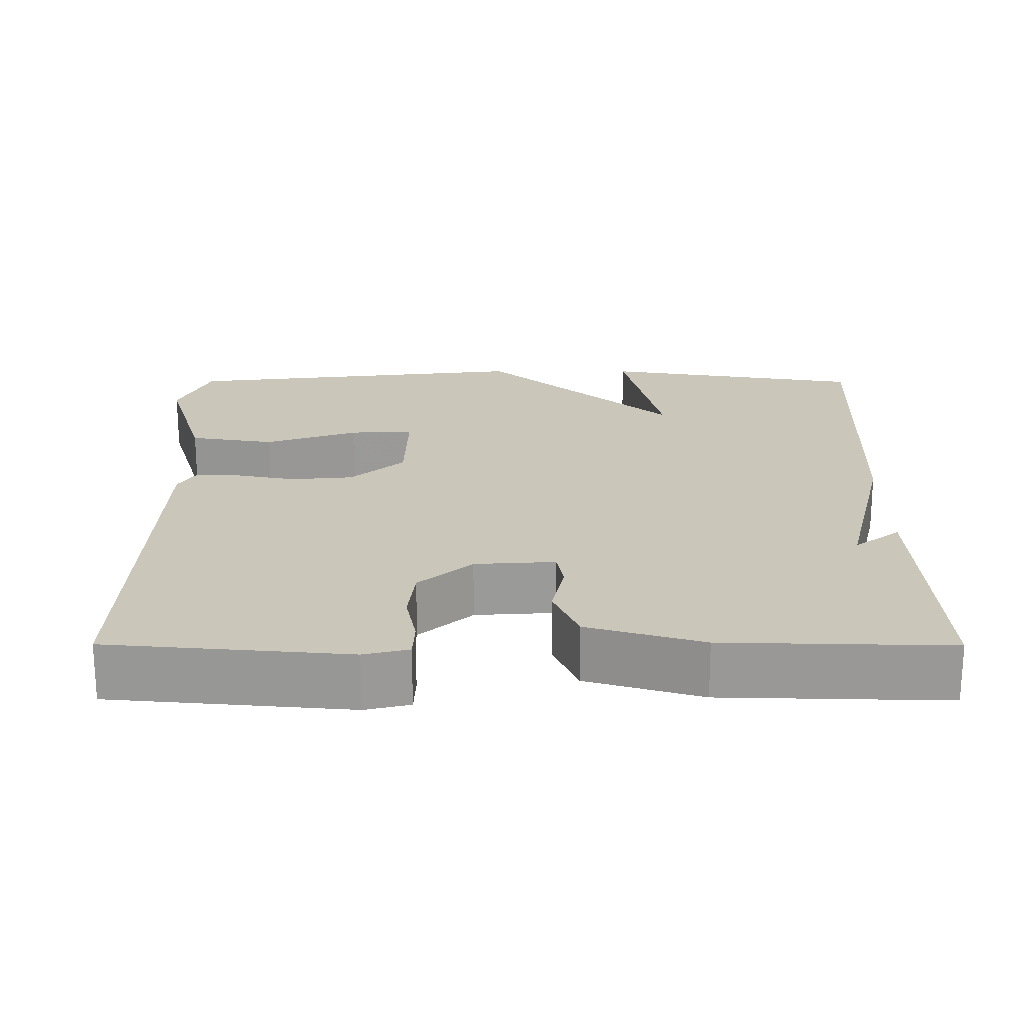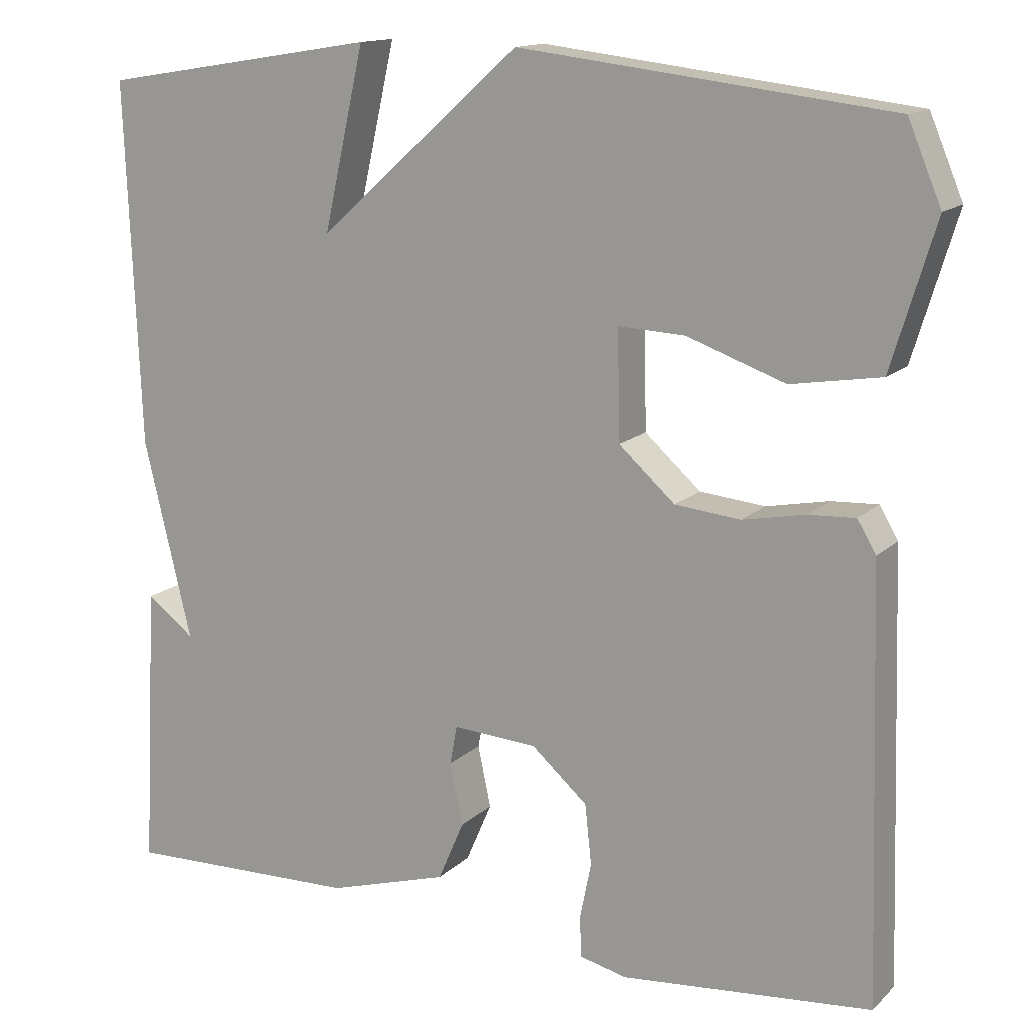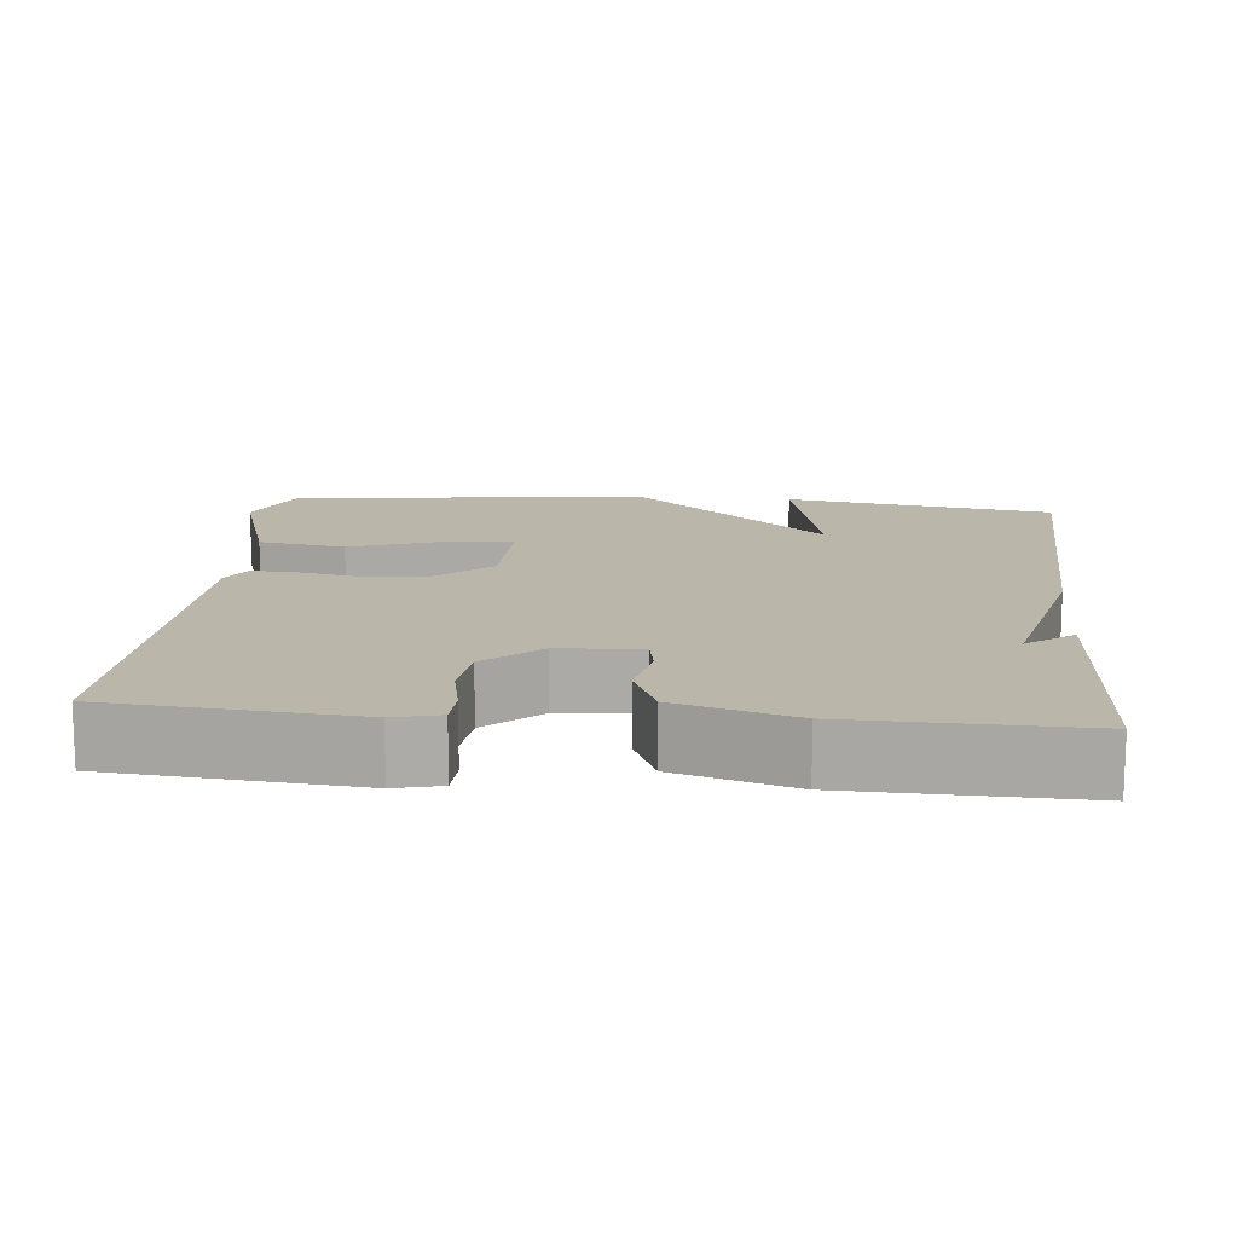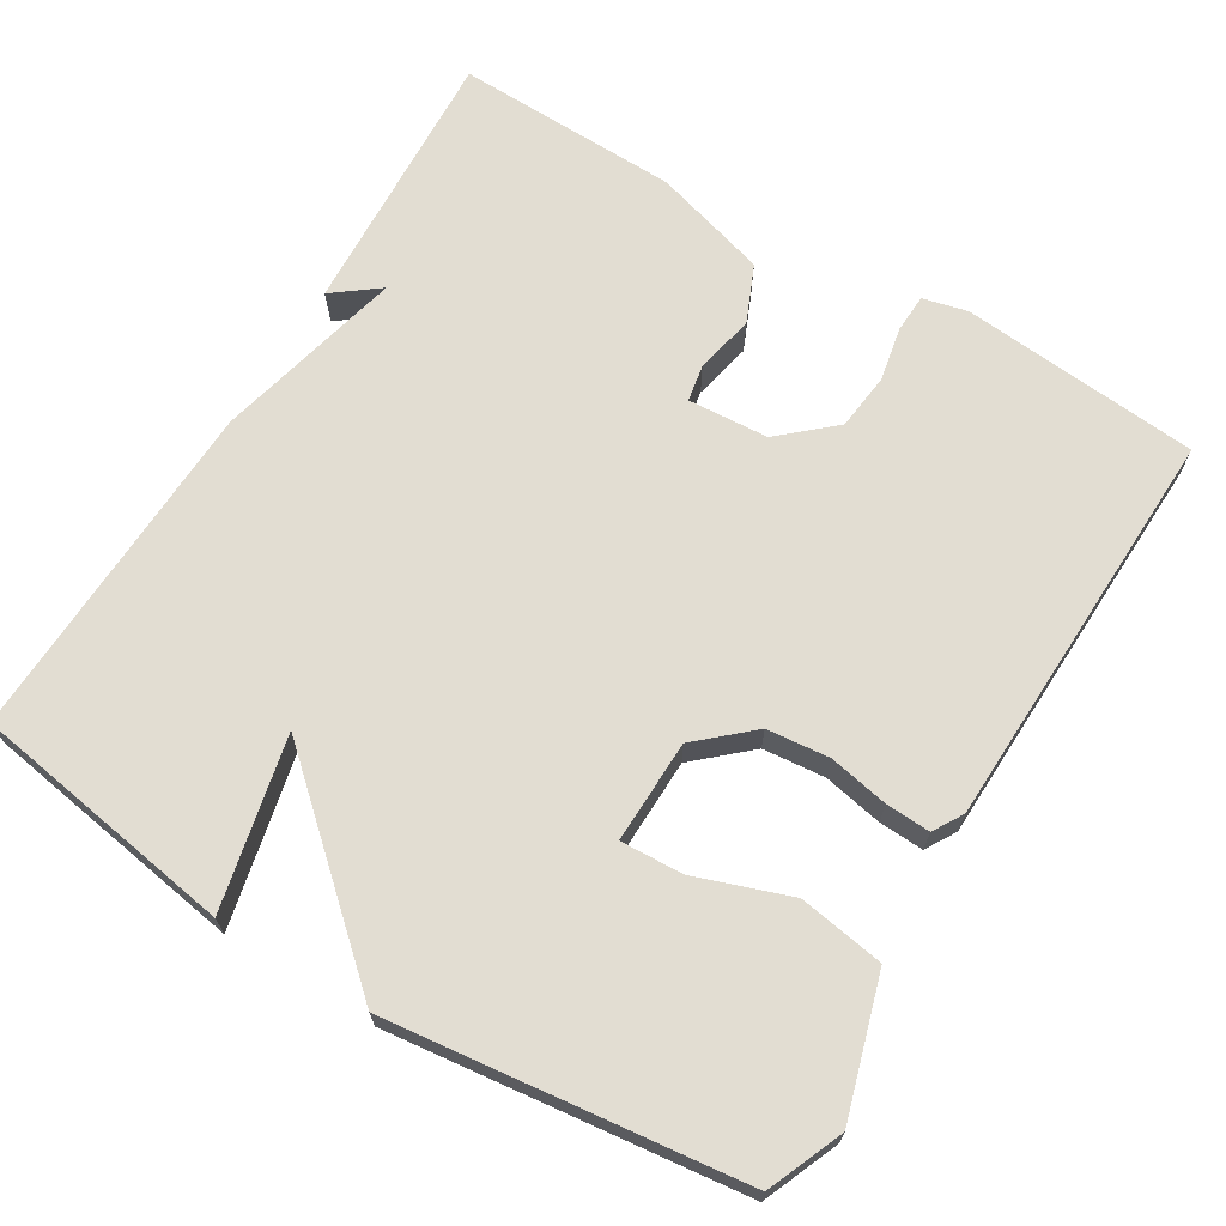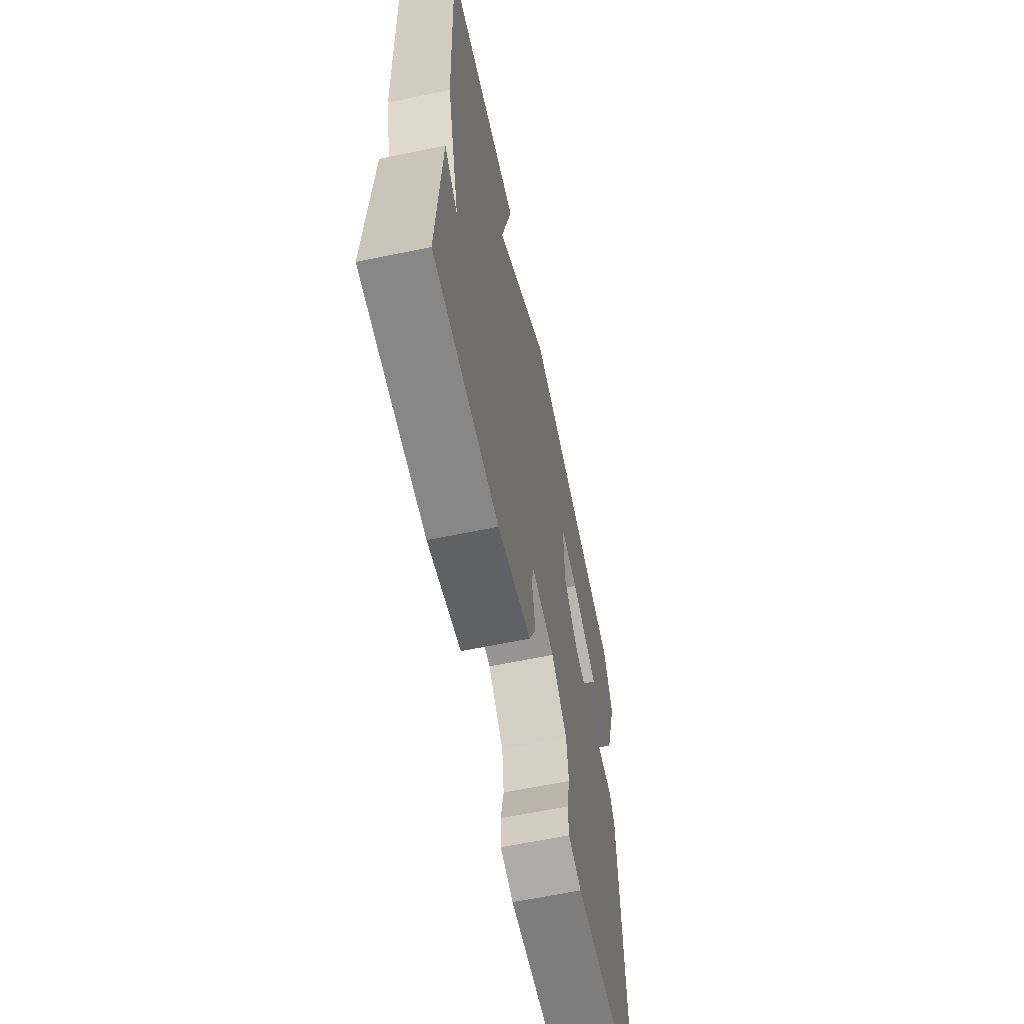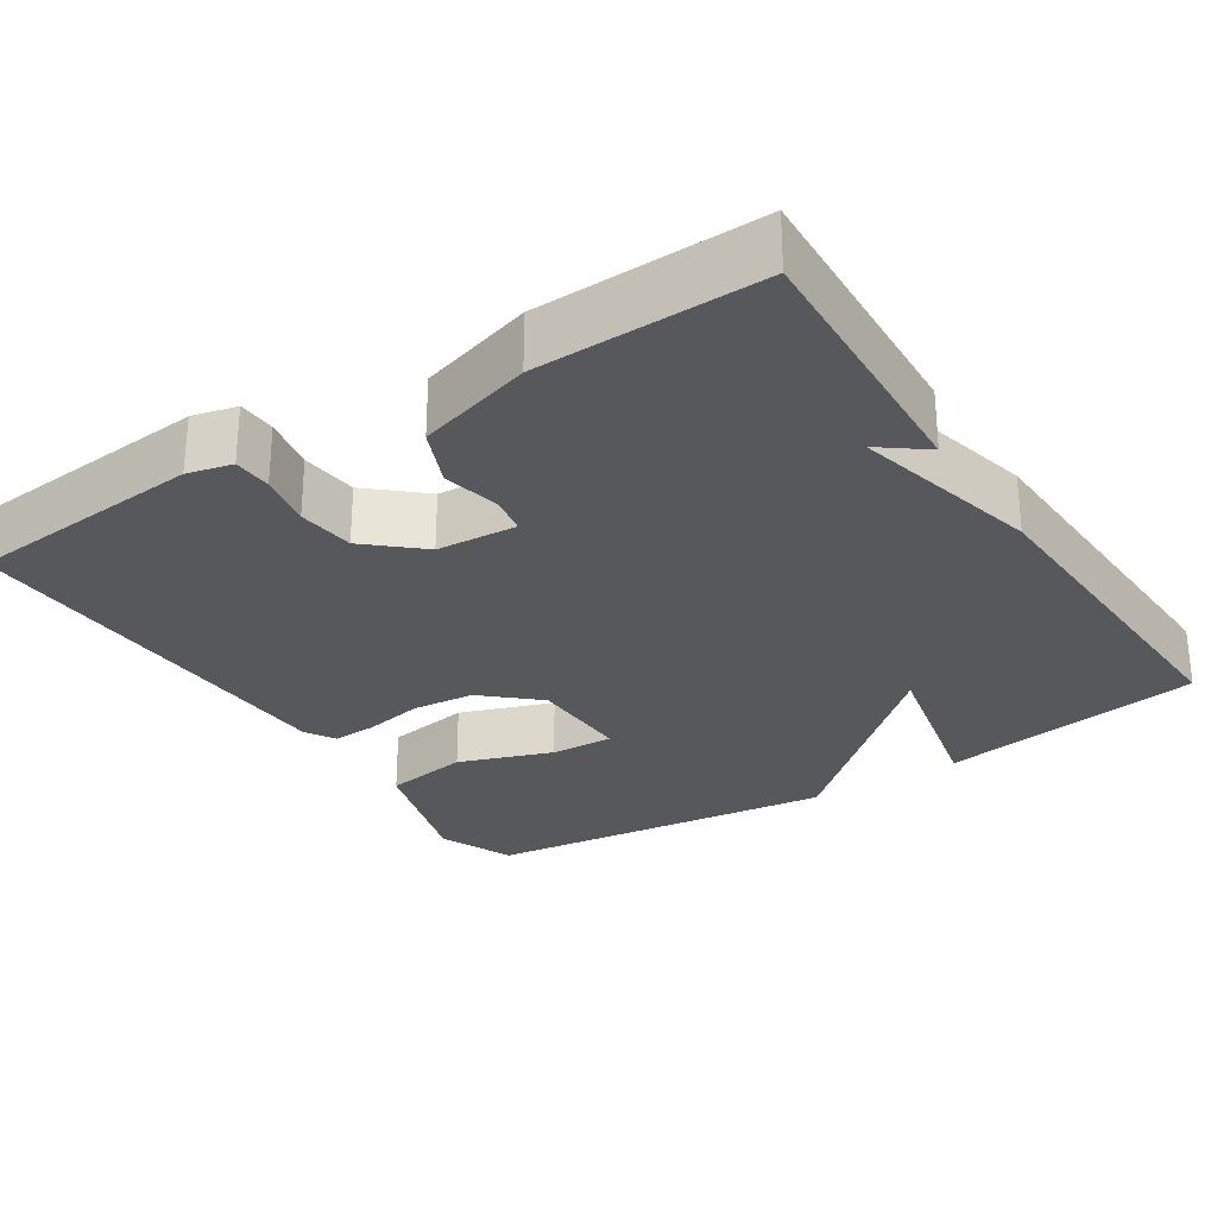
<metadata>
{"format":"obj","ext":"obj","renderer":"f3d","projection":"perspective","resolution":1024,"background":"white","views":[{"elev":21.1,"azim":-179.8,"up":"+Y"},{"elev":14.1,"azim":28.1,"up":"+Z"},{"elev":14.0,"azim":-174.6,"up":"+Y"},{"elev":68.2,"azim":31.2,"up":"+Y"},{"elev":-63.9,"azim":-78.2,"up":"+Z"},{"elev":-27.9,"azim":-147.1,"up":"+Y"}]}
</metadata>
<code>
v 0.5 0.07 -0.5
v 0.191 0.07 -0.527
v 0.133 0.07 -0.513
v 0.131 0.07 -0.463
v 0.145 0.07 -0.393
v 0.137 0.07 -0.319
v 0.068 0.07 -0.258
v -0.036 0.07 -0.251
v -0.045 0.07 -0.299
v -0.029 0.07 -0.375
v -0.061 0.07 -0.449
v -0.21 0.07 -0.493
v -0.5 0.07 -0.5
v -0.482 0.07 -0.148
v -0.423 0.07 -0.193
v -0.482 0.07 0.052
v -0.5 0.07 0.5
v -0.157 0.07 0.555
v -0.207 0.07 0.333
v 0.043 0.07 0.555
v 0.5 0.07 0.5
v 0.541 0.07 0.402
v 0.487 0.07 0.224
v 0.376 0.07 0.206
v 0.255 0.07 0.249
v 0.173 0.07 0.253
v 0.176 0.07 0.119
v 0.245 0.07 0.057
v 0.326 0.07 0.049
v 0.403 0.07 0.064
v 0.461 0.07 0.067
v 0.484 0.07 0.028
v 0.5 0 -0.5
v 0.191 0 -0.527
v 0.133 0 -0.513
v 0.131 0 -0.463
v 0.145 0 -0.393
v 0.137 0 -0.319
v 0.068 0 -0.258
v -0.036 0 -0.251
v -0.045 0 -0.299
v -0.029 0 -0.375
v -0.061 0 -0.449
v -0.21 0 -0.493
v -0.5 0 -0.5
v -0.482 0 -0.148
v -0.423 0 -0.193
v -0.482 0 0.052
v -0.5 0 0.5
v -0.157 0 0.555
v -0.207 0 0.333
v 0.043 0 0.555
v 0.5 0 0.5
v 0.541 0 0.402
v 0.487 0 0.224
v 0.376 0 0.206
v 0.255 0 0.249
v 0.173 0 0.253
v 0.176 0 0.119
v 0.245 0 0.057
v 0.326 0 0.049
v 0.403 0 0.064
v 0.461 0 0.067
v 0.484 0 0.028
f 3 4 5
f 2 3 5
f 1 2 5
f 32 1 5
f 31 32 5
f 30 31 5
f 29 30 5
f 28 29 5 6
f 27 28 6 7
f 26 27 7 8
f 23 24 25
f 22 23 25
f 21 22 25
f 20 21 25
f 19 20 25 26
f 17 18 19
f 16 17 19
f 15 16 19
f 15 19 26 8
f 13 14 15
f 12 13 15
f 11 12 15
f 10 11 15
f 9 10 15
f 8 9 15
f 37 36 35
f 37 35 34
f 37 34 33
f 37 33 64
f 37 64 63
f 37 63 62
f 37 62 61
f 38 37 61 60
f 39 38 60 59
f 40 39 59 58
f 57 56 55
f 57 55 54
f 57 54 53
f 57 53 52
f 58 57 52 51
f 51 50 49
f 51 49 48
f 51 48 47
f 40 58 51 47
f 47 46 45
f 47 45 44
f 47 44 43
f 47 43 42
f 47 42 41
f 47 41 40
f 1 33 34 2
f 2 34 35 3
f 3 35 36 4
f 4 36 37 5
f 5 37 38 6
f 6 38 39 7
f 7 39 40 8
f 8 40 41 9
f 9 41 42 10
f 10 42 43 11
f 11 43 44 12
f 12 44 45 13
f 13 45 46 14
f 14 46 47 15
f 15 47 48 16
f 16 48 49 17
f 17 49 50 18
f 18 50 51 19
f 19 51 52 20
f 20 52 53 21
f 21 53 54 22
f 22 54 55 23
f 23 55 56 24
f 24 56 57 25
f 25 57 58 26
f 26 58 59 27
f 27 59 60 28
f 28 60 61 29
f 29 61 62 30
f 30 62 63 31
f 31 63 64 32
f 32 64 33 1

</code>
